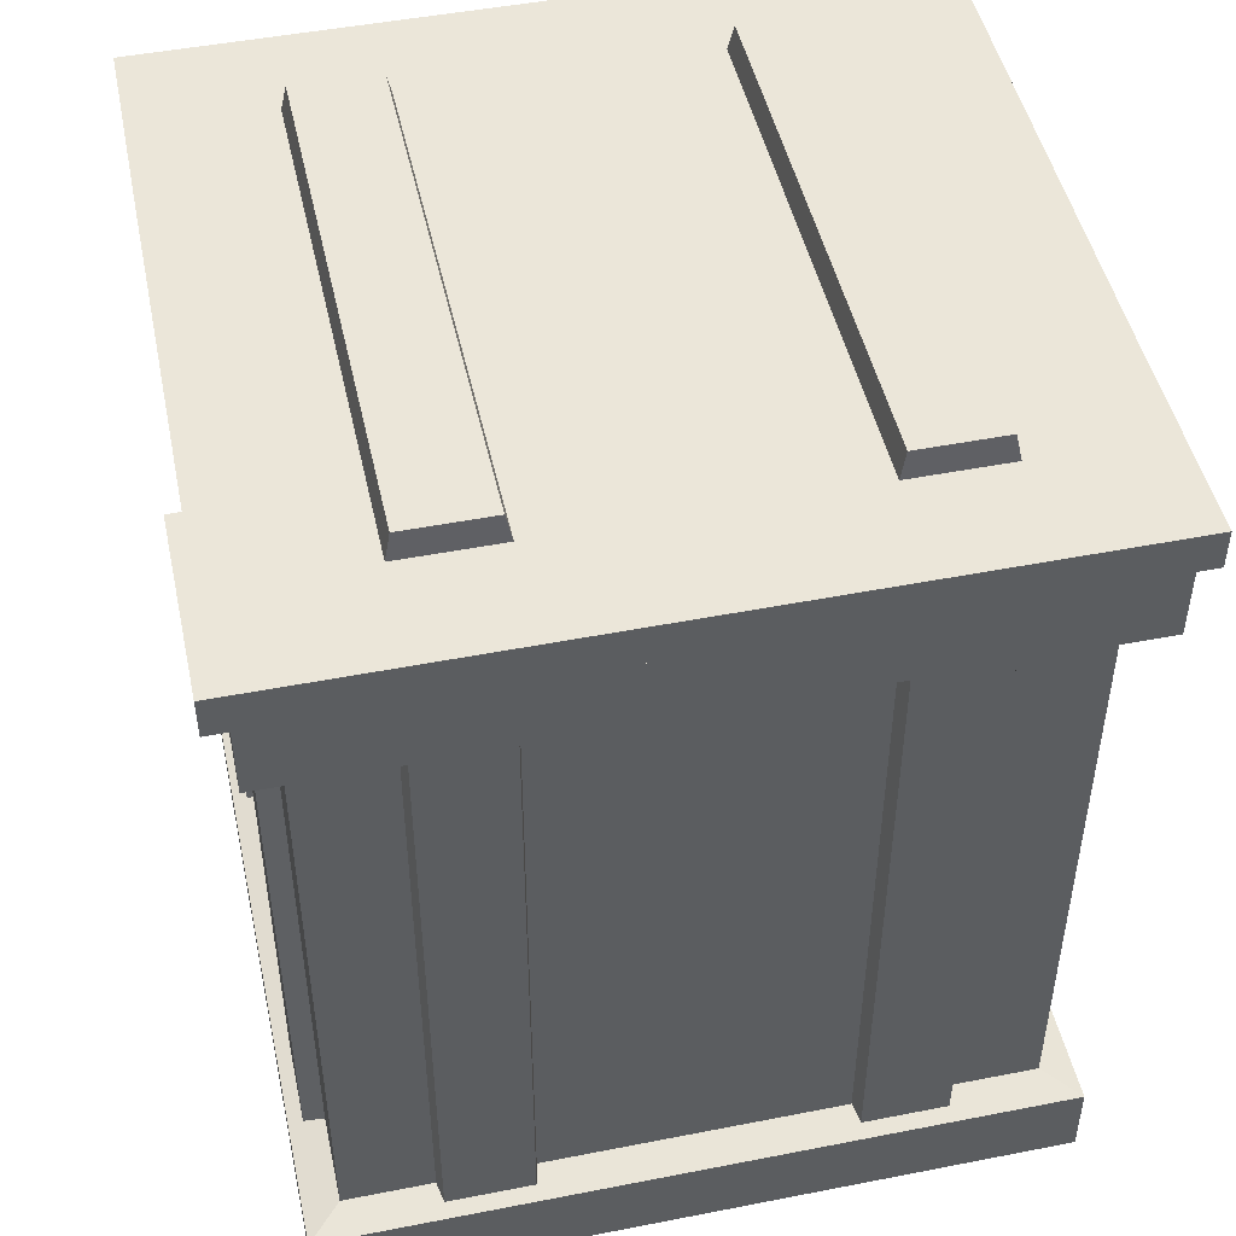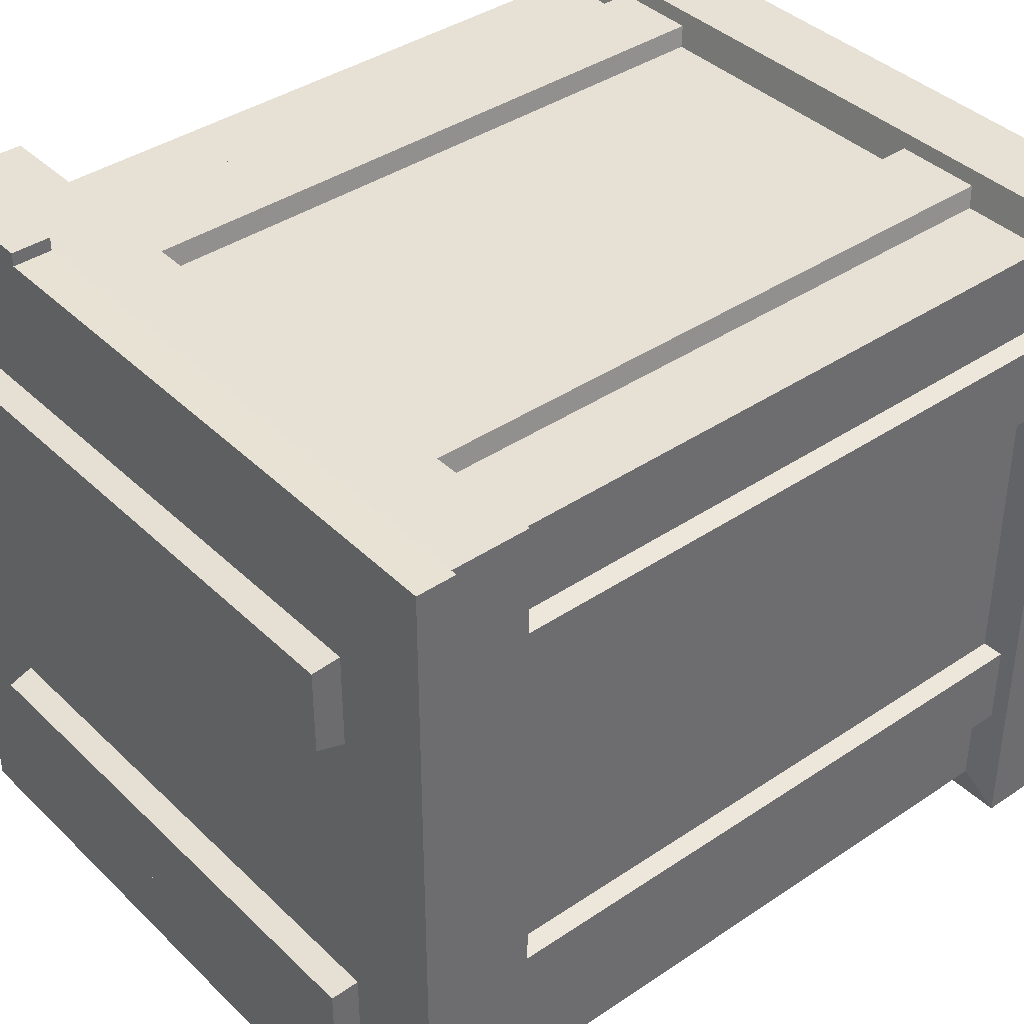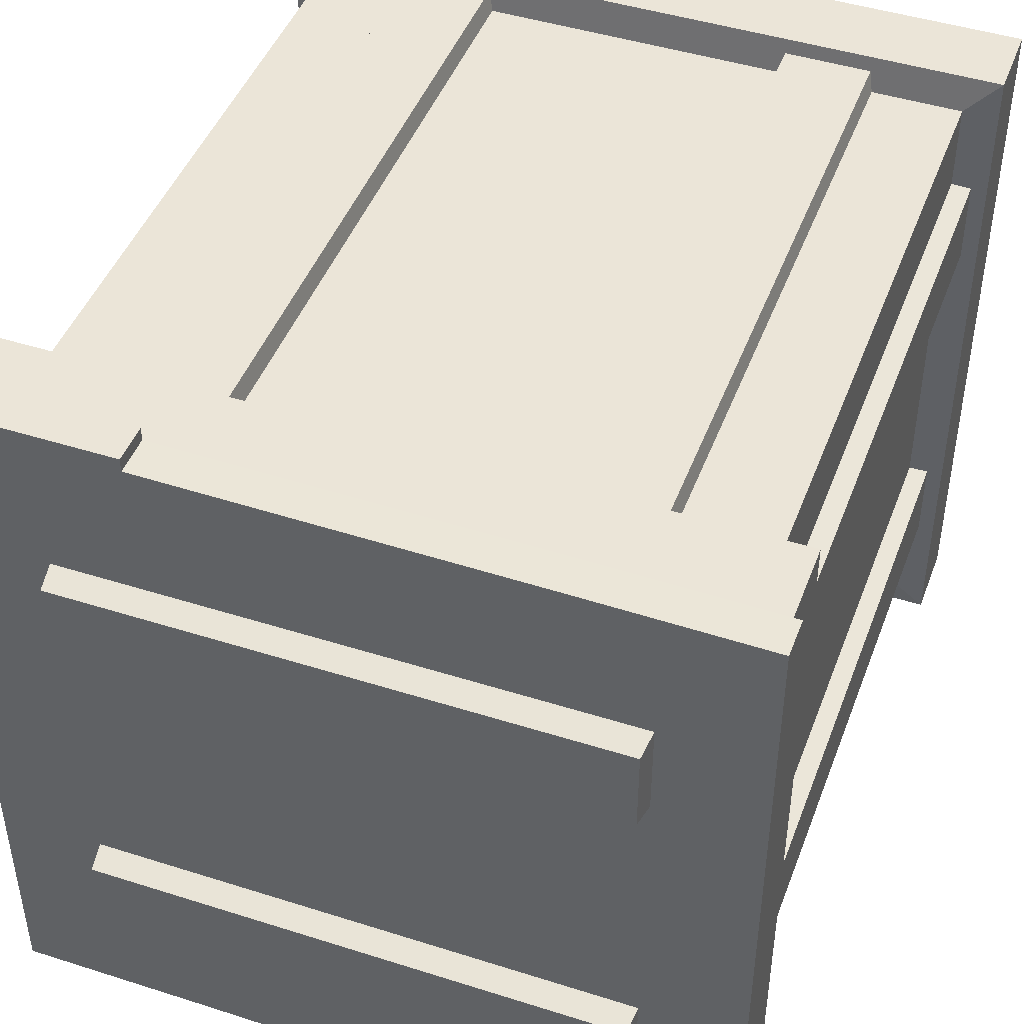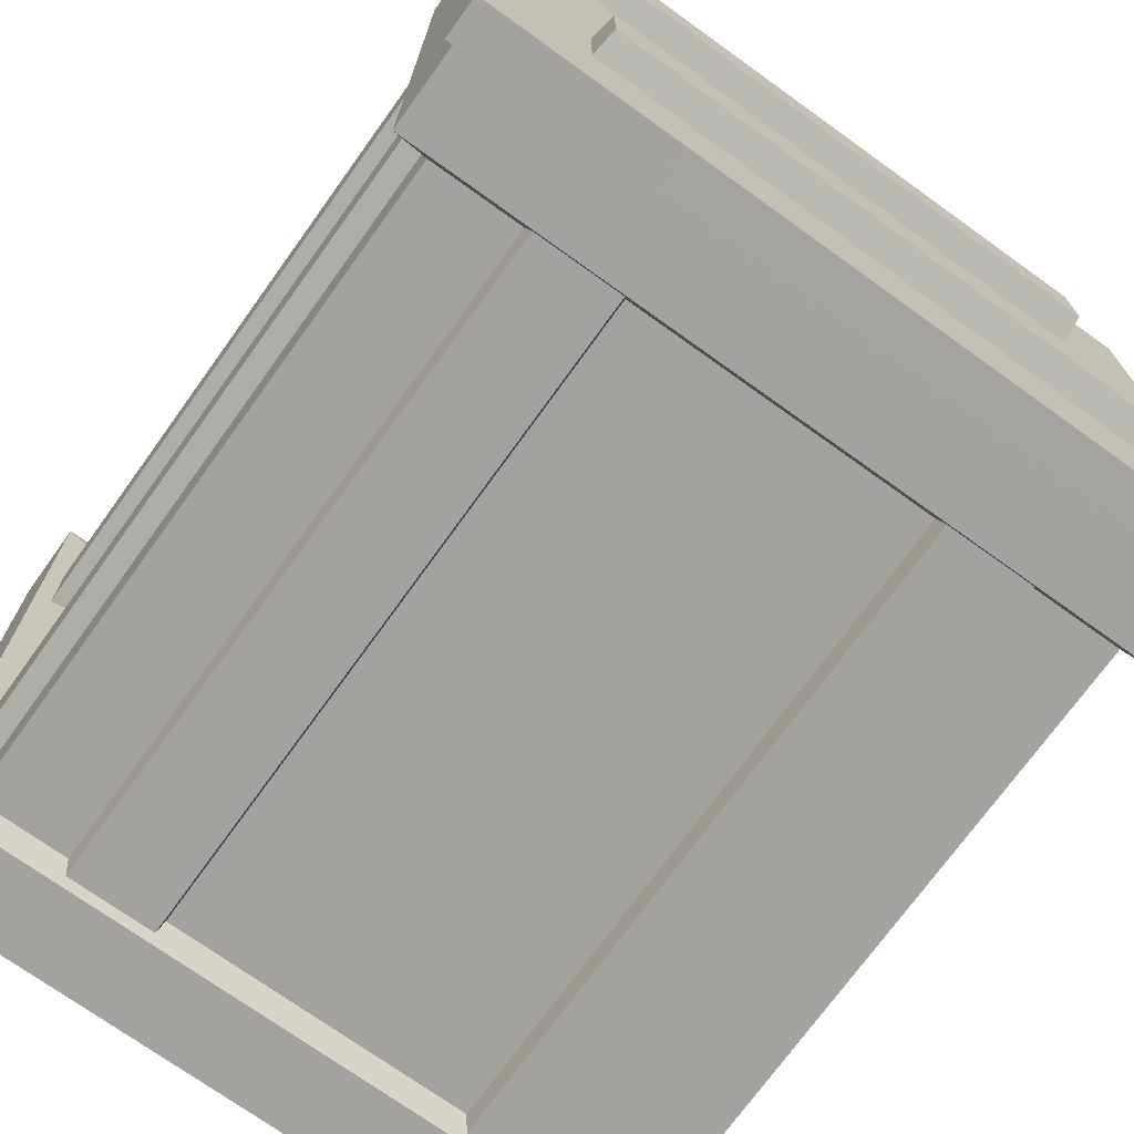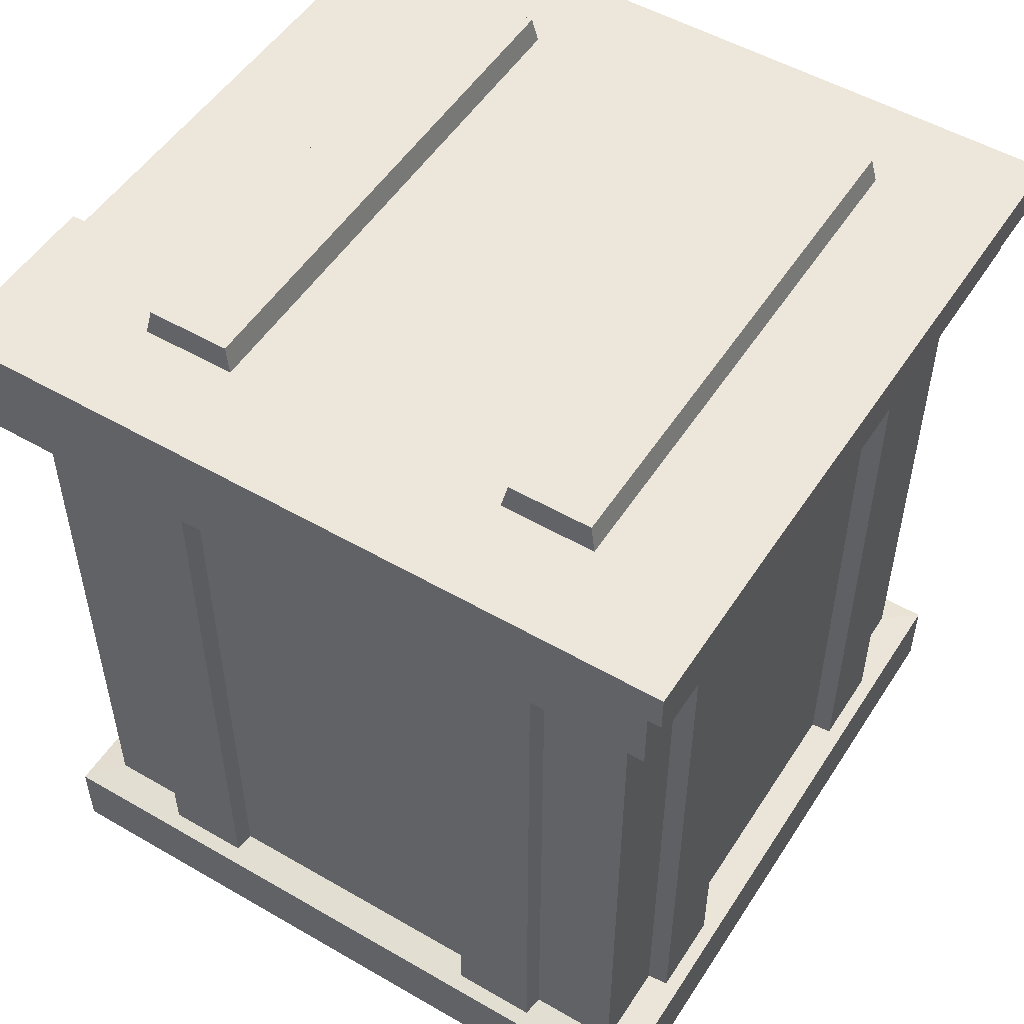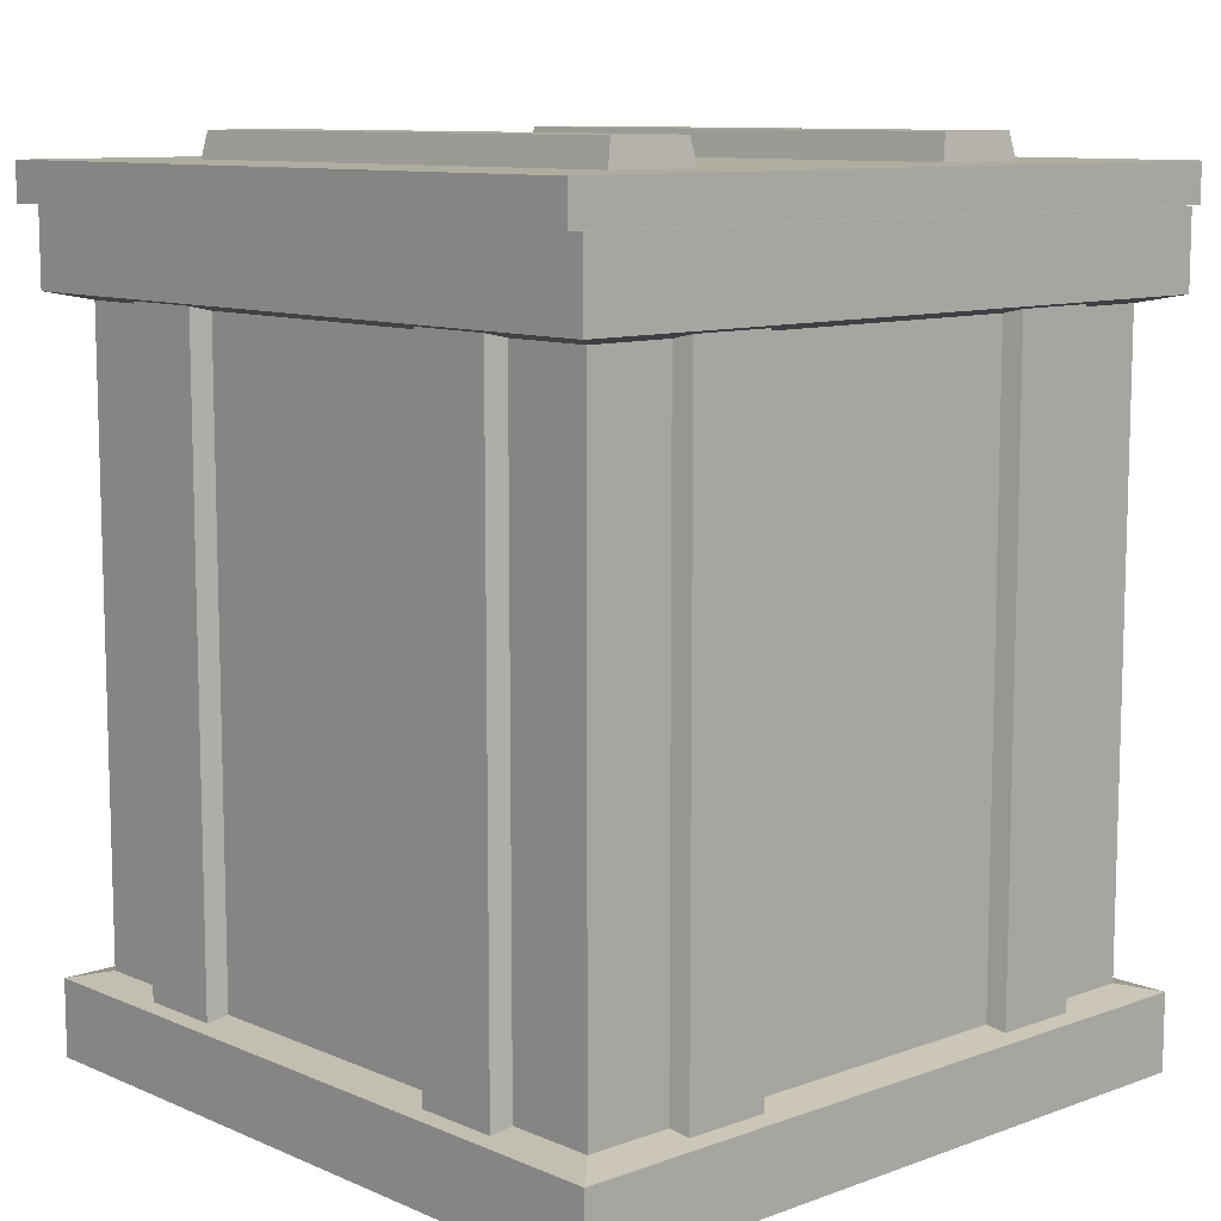
<metadata>
{"format":"obj","ext":"obj","renderer":"f3d","projection":"perspective","resolution":1024,"background":"white","views":[{"elev":47.9,"azim":77.6,"up":"+Y"},{"elev":39.2,"azim":-130.1,"up":"+Z"},{"elev":45.6,"azim":-159.9,"up":"+Z"},{"elev":-72.6,"azim":144.3,"up":"+Z"},{"elev":52.0,"azim":122.0,"up":"+Y"},{"elev":10.0,"azim":-132.7,"up":"+Y"}]}
</metadata>
<code>
v 41.44 129.4 21.12
v 41.44 129.4 35.95
v 40.91 133.5 22
v 40.91 133.5 35.07
v -41.7 129.4 21.12
v -41.7 129.4 35.95
v -41.17 133.5 22
v -41.17 133.5 35.07
v 41.44 129.4 -24.05
v 41.44 129.4 -38.88
v 40.91 133.5 -24.93
v 40.91 133.5 -38
v -41.7 129.4 -24.05
v -41.7 129.4 -38.88
v -41.17 133.5 -24.93
v -41.17 133.5 -38
v -57.37 123.5 -59.34
v -57.37 123.5 56.22
v -28.69 123.5 -59.13
v -28.69 123.5 56.65
v 28.69 123.5 -58.69
v 28.69 123.5 57.26
v 57.37 123.5 -58.66
v 57.37 123.5 59.34
v -57.37 129.5 -59.34
v -57.37 129.5 56.22
v -28.69 129.5 -59.13
v -28.69 129.5 56.65
v 28.69 129.5 -58.69
v 28.69 129.5 57.26
v 57.37 129.5 -58.66
v 57.37 129.5 59.34
v 28.69 123.5 59.34
v 28.69 129.5 59.34
v 41.44 123.6 35.95
v 40.91 119.4 35.07
v 40.91 119.4 22
v 41.44 123.6 21.12
v -41.7 123.6 35.95
v -41.7 123.6 21.12
v -41.17 119.4 22
v -41.17 119.4 35.07
v 41.44 123.6 -38.88
v 41.44 123.6 -24.05
v 40.91 119.4 -24.93
v 40.91 119.4 -38
v -41.7 123.6 -38.88
v -41.17 119.4 -38
v -41.17 119.4 -24.93
v -41.7 123.6 -24.05
g Box_2_top
f 4 1 3
f 1 4 2
f 7 6 8
f 6 7 5
f 8 2 4
f 2 8 6
f 3 8 4
f 8 3 7
f 1 7 3
f 7 1 5
f 12 11 9
f 12 9 10
f 16 13 15
f 13 16 14
f 16 12 10
f 16 10 14
f 12 16 15
f 12 15 11
f 15 9 11
f 9 15 13
f 18 19 20
f 19 18 17
f 20 21 22
f 21 20 19
f 22 23 24
f 23 22 21
f 27 26 28
f 26 27 25
f 29 28 30
f 28 29 27
f 31 30 32
f 30 31 29
f 26 25 17
f 26 17 18
f 30 28 20
f 30 20 22
f 32 34 33
f 32 33 24
f 31 32 24
f 31 24 23
f 29 31 23
f 29 23 21
f 25 27 19
f 25 19 17
f 22 24 33
f 32 30 34
f 33 34 30
f 30 22 33
f 21 19 29
f 27 29 19
f 18 20 26
f 28 26 20
f 36 37 35
f 38 35 37
f 40 42 39
f 42 40 41
f 37 41 38
f 40 38 41
f 36 41 37
f 41 36 42
f 35 42 36
f 42 35 39
f 43 44 45
f 43 45 46
f 48 50 47
f 50 48 49
f 49 44 50
f 44 49 45
f 45 49 48
f 45 48 46
f 43 48 47
f 48 43 46
v -56.19 -2.447e-06 55.99
v 56.19 -2.447e-06 55.99
v -56.19 2.447e-06 -55.99
v 56.19 2.447e-06 -55.99
v -56.19 123.3 55.99
v 56.19 123.3 55.99
v -56.19 123.3 -55.99
v 56.19 123.3 -55.99
v -48.72 123.3 48.52
v 48.72 123.3 48.52
v 48.72 123.3 -48.52
v -48.72 123.3 -48.52
v -48.72 12.42 48.52
v 48.72 12.42 48.52
v 48.72 12.42 -48.52
v -48.72 12.42 -48.52
v -56.19 12 -55.99
v -56.19 12 55.99
v 56.19 12 55.99
v 56.19 12 -55.99
v 56.19 111.3 55.99
v -56.19 111.3 55.99
v -56.19 111.3 -55.99
v 56.19 111.3 -55.99
v -50.91 13.22 -50.71
v -50.91 13.22 50.71
v 50.91 13.22 50.71
v 50.91 13.22 -50.71
v 50.91 110.1 50.71
v -50.91 110.1 50.71
v -50.91 110.1 -50.71
v 50.91 110.1 -50.71
v -22.59 11.61 49.69
v -37.41 11.61 49.69
v -23.47 11.64 53.81
v -36.53 11.64 53.81
v -22.59 112.1 49.69
v -37.41 112.1 49.69
v -23.47 112.1 53.81
v -36.53 112.1 53.81
v 22.59 11.61 49.69
v 37.41 11.61 49.69
v 23.47 11.64 53.81
v 36.53 11.64 53.81
v 22.59 112.1 49.69
v 37.41 112.1 49.69
v 23.47 112.1 53.81
v 36.53 112.1 53.81
v 22.59 11.61 -49.69
v 37.41 11.61 -49.69
v 23.47 11.64 -53.81
v 36.53 11.64 -53.81
v 22.59 112.1 -49.69
v 37.41 112.1 -49.69
v 23.47 112.1 -53.81
v 36.53 112.1 -53.81
v -22.59 11.61 -49.69
v -37.41 11.61 -49.69
v -23.47 11.64 -53.81
v -36.53 11.64 -53.81
v -22.59 112.1 -49.69
v -37.41 112.1 -49.69
v -23.47 112.1 -53.81
v -36.53 112.1 -53.81
v 49.69 11.61 22.59
v 49.69 11.61 37.41
v 53.81 11.64 23.47
v 53.81 11.64 36.53
v 49.69 112.1 22.59
v 49.69 112.1 37.41
v 53.81 112.1 23.47
v 53.81 112.1 36.53
v 49.69 11.61 -22.59
v 49.69 11.61 -37.41
v 53.81 11.64 -23.47
v 53.81 11.64 -36.53
v 49.69 112.1 -22.59
v 49.69 112.1 -37.41
v 53.81 112.1 -23.47
v 53.81 112.1 -36.53
v -49.69 11.61 22.59
v -49.69 11.61 37.41
v -53.81 11.64 23.47
v -53.81 11.64 36.53
v -49.69 112.1 22.59
v -49.69 112.1 37.41
v -53.81 112.1 23.47
v -53.81 112.1 36.53
v -49.69 11.61 -22.59
v -49.69 11.61 -37.41
v -53.81 11.64 -23.47
v -53.81 11.64 -36.53
v -49.69 112.1 -22.59
v -49.69 112.1 -37.41
v -53.81 112.1 -23.47
v -53.81 112.1 -36.53
g Box_2
f 52 51 54
f 51 53 54
f 65 66 63
f 65 63 64
f 55 56 60
f 55 60 59
f 56 58 61
f 56 61 60
f 57 61 58
f 61 57 62
f 55 62 57
f 62 55 59
f 60 64 59
f 59 64 63
f 61 65 60
f 60 65 64
f 62 66 61
f 61 66 65
f 59 63 62
f 62 63 66
f 81 82 75
f 82 78 75
f 82 79 78
f 79 77 78
f 79 80 77
f 80 76 77
f 80 75 76
f 75 80 81
f 68 67 53
f 68 53 51
f 69 68 51
f 69 51 52
f 70 69 52
f 70 52 54
f 67 70 54
f 67 54 53
f 56 55 72
f 56 72 71
f 55 57 73
f 55 73 72
f 57 58 74
f 57 74 73
f 58 56 71
f 58 71 74
f 67 68 76
f 67 76 75
f 69 76 68
f 76 69 77
f 69 70 78
f 69 78 77
f 70 67 75
f 70 75 78
f 71 72 80
f 71 80 79
f 72 73 81
f 72 81 80
f 74 81 73
f 81 74 82
f 74 71 79
f 74 79 82
f 88 86 90
f 86 88 84
f 90 86 89
f 89 86 85
f 89 85 87
f 87 85 83
f 96 94 92
f 94 96 98
f 97 94 98
f 94 97 93
f 95 93 97
f 93 95 91
f 104 102 106
f 102 104 100
f 106 102 105
f 105 102 101
f 105 101 103
f 103 101 99
f 112 110 108
f 110 112 114
f 113 110 114
f 110 113 109
f 111 109 113
f 109 111 107
f 120 118 122
f 118 120 116
f 122 118 121
f 121 118 117
f 121 117 119
f 119 117 115
f 128 126 124
f 126 128 130
f 130 125 126
f 125 130 129
f 127 125 129
f 125 127 123
f 136 134 132
f 134 136 138
f 137 134 138
f 134 137 133
f 135 133 137
f 133 135 131
f 144 142 146
f 142 144 140
f 146 141 145
f 141 146 142
f 145 141 143
f 143 141 139

</code>
